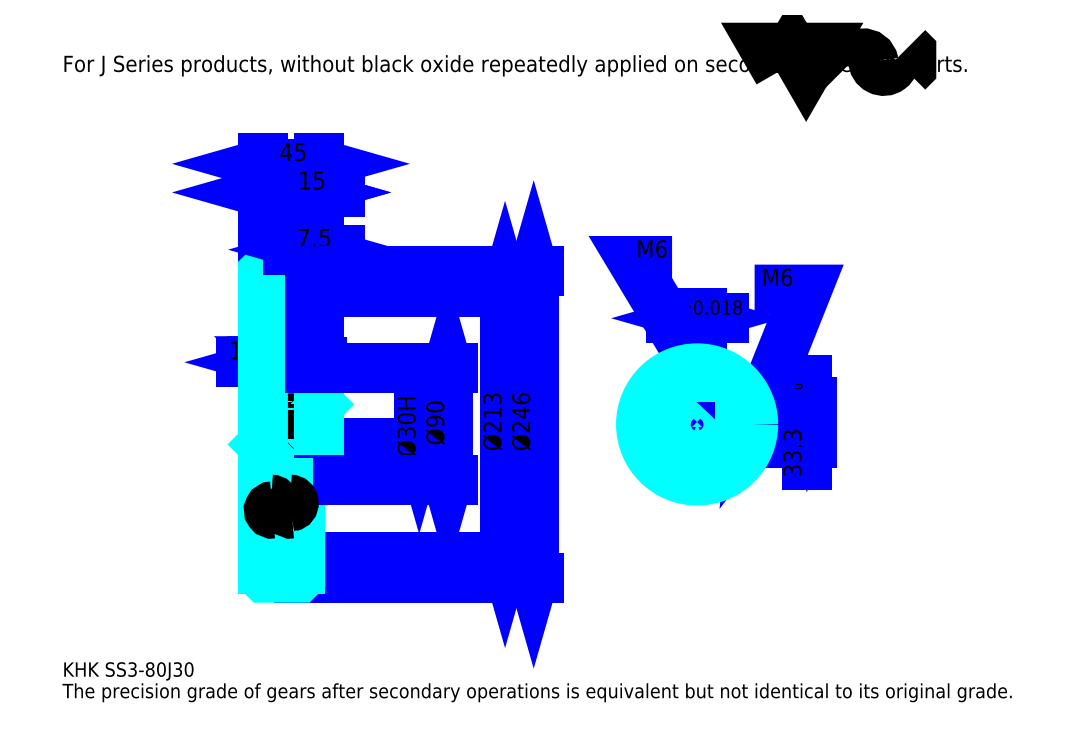
<metadata>
{"format":"dxf","ext":"dxf","renderer":"ezdxf+matplotlib","layout":"modelspace","background":"white","min_lineweight":24,"dpi":150}
</metadata>
<code>
0
SECTION
2
ENTITIES
0
TEXT
8
0
10
28.72
20
31.6
40
11.49
41
1
1
KHK SS3-80J30
7
KANJI
50
0
51
0
0
TEXT
8
0
10
28.72
20
14.36
40
11.49
41
1
1
The precision grade of gears after secondary operations is equivalent but not identical to its original grade.
7
KANJI
50
0
51
0
0
TEXT
8
0
10
28.72
20
517
40
12.93
41
1
1
For J Series products, without black oxide repeatedly applied on secondary-operated parts.
7
KANJI
50
0
51
0
0
POLYLINE
8
0
66
     1
70
     2
0
VERTEX
8
0
10
603.2
20
517
0
VERTEX
8
0
10
592
20
536.4
0
VERTEX
8
0
10
636.8
20
536.4
0
VERTEX
8
0
10
625.6
20
517
0
VERTEX
8
0
10
614.4
20
536.4
0
VERTEX
8
0
10
603.2
20
517
0
SEQEND
0
ARC
8
0
10
671.3
20
523.4
40
8.402
50
10
51
180
0
ARC
8
0
10
687.9
20
526.3
40
8.402
50
180
51
10
0
POLYLINE
8
0
66
     1
70
     2
0
VERTEX
8
0
10
654
20
536.4
0
VERTEX
8
0
10
651
20
533.5
0
VERTEX
8
0
10
651
20
520
0
VERTEX
8
0
10
654
20
517
0
SEQEND
0
POLYLINE
8
0
66
     1
70
     2
0
VERTEX
8
0
10
707
20
536.4
0
VERTEX
8
0
10
710
20
533.5
0
VERTEX
8
0
10
710
20
520
0
VERTEX
8
0
10
707
20
517
0
SEQEND
0
LINE
8
0
10
383.9
20
340.6
11
383.9
21
127.6
0
POLYLINE
8
0
66
     1
70
     2
0
VERTEX
8
0
10
386.8
20
330.5
0
VERTEX
8
0
10
383.9
20
340.6
0
VERTEX
8
0
10
381.1
20
330.5
0
SEQEND
0
POLYLINE
8
0
66
     1
70
     2
0
VERTEX
8
0
10
381.1
20
137.6
0
VERTEX
8
0
10
383.9
20
127.6
0
VERTEX
8
0
10
386.8
20
137.6
0
SEQEND
0
LINE
8
0
10
234.6
20
340.6
11
388.2
21
340.6
0
LINE
8
0
10
234.6
20
127.6
11
388.2
21
127.6
0
TEXT
8
0
10
381.1
20
212.6
40
14.36
41
1
1
%%c213
7
KANJI
50
90
51
0
0
LINE
8
0
10
406.9
20
357.1
11
406.9
21
111.1
0
POLYLINE
8
0
66
     1
70
     2
0
VERTEX
8
0
10
409.8
20
347
0
VERTEX
8
0
10
406.9
20
357.1
0
VERTEX
8
0
10
404
20
347
0
SEQEND
0
POLYLINE
8
0
66
     1
70
     2
0
VERTEX
8
0
10
404
20
121.1
0
VERTEX
8
0
10
406.9
20
111.1
0
VERTEX
8
0
10
409.8
20
121.1
0
SEQEND
0
LINE
8
0
10
234.6
20
357.1
11
411.2
21
357.1
0
LINE
8
0
10
234.6
20
111.1
11
411.2
21
111.1
0
TEXT
8
0
10
404
20
212.6
40
14.36
41
1
1
%%c246
7
KANJI
50
90
51
0
0
LINE
8
0
10
226.8
20
284
11
182.3
21
284
0
POLYLINE
8
0
66
     1
70
     2
0
VERTEX
8
0
10
199.6
20
284
0
VERTEX
8
0
10
198.7
20
284.8
0
VERTEX
8
0
10
200.4
20
284.8
0
VERTEX
8
0
10
200.4
20
283.1
0
VERTEX
8
0
10
198.7
20
283.1
0
VERTEX
8
0
10
198.7
20
284.8
0
VERTEX
8
0
10
199.6
20
284
0
VERTEX
8
0
10
200.4
20
283.1
0
VERTEX
8
0
10
200.4
20
284.8
0
VERTEX
8
0
10
199.6
20
284
0
SEQEND
0
POLYLINE
8
0
66
     1
70
     2
0
VERTEX
8
0
10
209.6
20
284
0
VERTEX
8
0
10
208.7
20
284.8
0
VERTEX
8
0
10
210.4
20
284.8
0
VERTEX
8
0
10
210.4
20
283.1
0
VERTEX
8
0
10
208.7
20
283.1
0
VERTEX
8
0
10
208.7
20
284.8
0
VERTEX
8
0
10
209.6
20
284
0
VERTEX
8
0
10
210.4
20
283.1
0
VERTEX
8
0
10
210.4
20
284.8
0
VERTEX
8
0
10
209.6
20
284
0
SEQEND
0
TEXT
8
0
10
195.2
20
286.3
40
14.36
41
1
1
10
7
KANJI
50
0
51
0
0
LINE
8
0
10
236.8
20
284
11
192.3
21
284
0
POLYLINE
8
0
66
     1
70
     2
0
VERTEX
8
0
10
199.5
20
281.1
0
VERTEX
8
0
10
209.6
20
284
0
VERTEX
8
0
10
199.5
20
286.8
0
SEQEND
0
POLYLINE
8
0
66
     1
70
     2
0
VERTEX
8
0
10
229.6
20
286.8
0
VERTEX
8
0
10
219.6
20
284
0
VERTEX
8
0
10
229.6
20
281.1
0
SEQEND
0
TEXT
8
0
10
228.2
20
286.3
40
14.36
41
1
1
10
7
KANJI
50
0
51
0
0
LINE
8
0
10
216.8
20
284
11
172.3
21
284
0
POLYLINE
8
0
66
     1
70
     2
0
VERTEX
8
0
10
179.5
20
281.1
0
VERTEX
8
0
10
189.6
20
284
0
VERTEX
8
0
10
179.5
20
286.8
0
SEQEND
0
POLYLINE
8
0
66
     1
70
     2
0
VERTEX
8
0
10
209.6
20
286.8
0
VERTEX
8
0
10
199.6
20
284
0
VERTEX
8
0
10
209.6
20
281.1
0
SEQEND
0
TEXT
8
0
10
162.3
20
286.3
40
14.36
41
1
1
10
7
KANJI
50
0
51
0
0
ARC
8
0
10
197.6
20
281.1
40
2
50
270
51
0
0
ARC
8
0
10
197.6
20
338.6
40
2
50
0
51
90
0
ARC
8
0
10
211.6
20
338.6
40
2
50
90
51
180
0
ARC
8
0
10
211.6
20
129.6
40
2
50
180
51
270
0
ARC
8
0
10
197.6
20
129.6
40
2
50
270
51
0
0
ARC
8
0
10
197.6
20
187.1
40
2
50
0
51
90
0
LINE
8
DASHDOT
10
181
20
354.1
11
228.2
21
354.1
0
LINE
8
DASHDOT
10
181
20
114.1
11
228.2
21
114.1
0
LINE
8
DASHDOT
10
181
20
234.1
11
243.2
21
234.1
0
LINE
8
0
10
219.6
20
356.1
11
219.6
21
357.1
0
LINE
8
0
10
189.6
20
357.1
11
189.6
21
356.1
0
LINE
8
0
10
218.6
20
357.1
11
234.6
21
357.1
0
LINE
8
0
10
218.6
20
111.1
11
234.6
21
111.1
0
LINE
8
0
10
189.6
20
350.3
11
219.6
21
350.3
0
LINE
8
0
10
189.6
20
117.8
11
219.6
21
117.8
0
LINE
8
0
10
234.6
20
250.1
11
233.6
21
249.1
0
LINE
8
0
10
234.6
20
218.1
11
233.6
21
219.1
0
LINE
8
0
10
189.6
20
218.1
11
190.6
21
219.1
0
LINE
8
0
10
197.6
20
279.1
11
189.6
21
279.1
0
LINE
8
0
10
199.6
20
338.6
11
199.6
21
281.1
0
LINE
8
0
10
189.6
20
340.6
11
197.6
21
340.6
0
LINE
8
0
10
219.6
20
340.6
11
211.6
21
340.6
0
LINE
8
0
10
211.6
20
127.6
11
219.6
21
127.6
0
LINE
8
0
10
197.6
20
127.6
11
189.6
21
127.6
0
LINE
8
0
10
199.6
20
187.1
11
199.6
21
129.6
0
LINE
8
0
10
189.6
20
189.1
11
197.6
21
189.1
0
POLYLINE
8
0
66
     1
70
     2
0
VERTEX
8
0
10
189.6
20
250.1
0
VERTEX
8
0
10
190.6
20
249.1
0
VERTEX
8
0
10
190.6
20
219.1
0
VERTEX
8
0
10
233.6
20
219.1
0
VERTEX
8
0
10
233.6
20
249.1
0
VERTEX
8
0
10
190.6
20
249.1
0
SEQEND
0
LINE
8
0
10
219.6
20
127.6
11
234.6
21
127.6
0
LINE
8
0
10
219.6
20
340.6
11
234.6
21
340.6
0
LINE
8
0
10
234.6
20
278.1
11
234.6
21
357.1
0
LINE
8
0
10
189.6
20
443.3
11
234.6
21
443.3
0
POLYLINE
8
0
66
     1
70
     2
0
VERTEX
8
0
10
199.6
20
446.1
0
VERTEX
8
0
10
189.6
20
443.3
0
VERTEX
8
0
10
199.6
20
440.4
0
SEQEND
0
POLYLINE
8
0
66
     1
70
     2
0
VERTEX
8
0
10
224.5
20
440.4
0
VERTEX
8
0
10
234.6
20
443.3
0
VERTEX
8
0
10
224.5
20
446.1
0
SEQEND
0
LINE
8
0
10
189.6
20
357.1
11
189.6
21
447.6
0
LINE
8
0
10
234.6
20
357.1
11
234.6
21
447.6
0
TEXT
8
0
10
202.7
20
445.6
40
14.36
41
1
1
45
7
KANJI
50
0
51
0
0
LINE
8
0
10
189.6
20
420.3
11
219.6
21
420.3
0
POLYLINE
8
0
66
     1
70
     2
0
VERTEX
8
0
10
199.6
20
423.2
0
VERTEX
8
0
10
189.6
20
420.3
0
VERTEX
8
0
10
199.6
20
417.4
0
SEQEND
0
POLYLINE
8
0
66
     1
70
     2
0
VERTEX
8
0
10
209.5
20
417.4
0
VERTEX
8
0
10
219.6
20
420.3
0
VERTEX
8
0
10
209.5
20
423.2
0
SEQEND
0
LINE
8
0
10
219.6
20
357.1
11
219.6
21
424.6
0
TEXT
8
0
10
195.2
20
422.6
40
14.36
41
1
1
30
7
KANJI
50
0
51
0
0
LINE
8
0
10
251.8
20
420.3
11
202.3
21
420.3
0
POLYLINE
8
0
66
     1
70
     2
0
VERTEX
8
0
10
209.5
20
417.4
0
VERTEX
8
0
10
219.6
20
420.3
0
VERTEX
8
0
10
209.5
20
423.2
0
SEQEND
0
POLYLINE
8
0
66
     1
70
     2
0
VERTEX
8
0
10
244.6
20
423.2
0
VERTEX
8
0
10
234.6
20
420.3
0
VERTEX
8
0
10
244.6
20
417.4
0
SEQEND
0
TEXT
8
0
10
217.7
20
422.6
40
14.36
41
1
1
15
7
KANJI
50
0
51
0
0
LINE
8
DASHDOT
10
538.1
20
293.5
11
538.1
21
180.5
0
LINE
8
DASHDOT
10
484.5
20
234.1
11
591.7
21
234.1
0
LINE
8
0
10
559.3
20
319.3
11
516.9
21
319.3
0
POLYLINE
8
0
66
     1
70
     2
0
VERTEX
8
0
10
524
20
316.4
0
VERTEX
8
0
10
534.1
20
319.3
0
VERTEX
8
0
10
524
20
322.2
0
SEQEND
0
POLYLINE
8
0
66
     1
70
     2
0
VERTEX
8
0
10
552.1
20
322.2
0
VERTEX
8
0
10
542.1
20
319.3
0
VERTEX
8
0
10
552.1
20
316.4
0
SEQEND
0
LINE
8
0
10
534.1
20
252.4
11
534.1
21
323.6
0
LINE
8
0
10
542.1
20
252.4
11
542.1
21
323.6
0
TEXT
8
0
10
508.4
20
322.2
40
14.36
41
1
1
8
7
KANJI
50
0
51
0
0
TEXT
8
0
10
522.7
20
322.2
40
11.49
41
1
1
%%p0.018
7
KANJI
50
0
51
0
0
LINE
8
0
10
626.2
20
201.9
11
626.2
21
269.6
0
POLYLINE
8
0
66
     1
70
     2
0
VERTEX
8
0
10
623.3
20
262.4
0
VERTEX
8
0
10
626.2
20
252.4
0
VERTEX
8
0
10
629
20
262.4
0
SEQEND
0
POLYLINE
8
0
66
     1
70
     2
0
VERTEX
8
0
10
629
20
209
0
VERTEX
8
0
10
626.2
20
219.1
0
VERTEX
8
0
10
623.3
20
209
0
SEQEND
0
LINE
8
0
10
542.1
20
252.4
11
630.5
21
252.4
0
LINE
8
0
10
538.1
20
219.1
11
630.5
21
219.1
0
TEXT
8
0
10
621.9
20
191.5
40
14.36
41
1
1
33.3
7
KANJI
50
90
51
0
0
TEXT
8
0
10
622.7
20
253.6
40
7.181
41
1
1

7
KANJI
50
90
51
0
0
TEXT
8
0
10
613.8
20
253.6
40
7.181
41
1
1
+
7
KANJI
50
90
51
0
0
TEXT
8
0
10
622.7
20
261.7
40
7.181
41
1
1
0
7
KANJI
50
90
51
0
0
TEXT
8
0
10
613.8
20
261.7
40
7.181
41
1
1
0.2
7
KANJI
50
90
51
0
0
ARC
8
0
10
538.1
20
234.1
40
15
50
105.5
51
74.53
0
POLYLINE
8
0
66
     1
70
     2
0
VERTEX
8
0
10
542.1
20
248.6
0
VERTEX
8
0
10
542.1
20
252.4
0
VERTEX
8
0
10
534.1
20
252.4
0
VERTEX
8
0
10
534.1
20
248.6
0
SEQEND
0
LINE
8
0
10
189.6
20
252.4
11
234.6
21
252.4
0
POLYLINE
8
DASHDOT
66
     1
70
     2
0
VERTEX
8
DASHDOT
10
227.1
20
287.7
0
VERTEX
8
DASHDOT
10
227.1
20
243.8
0
SEQEND
0
POLYLINE
8
0
66
     1
70
     2
0
VERTEX
8
0
10
230.1
20
279.1
0
VERTEX
8
0
10
230.1
20
252.4
0
SEQEND
0
POLYLINE
8
0
66
     1
70
     2
0
VERTEX
8
0
10
224.1
20
279.1
0
VERTEX
8
0
10
224.1
20
252.4
0
SEQEND
0
POLYLINE
8
0
66
     1
70
     2
0
VERTEX
8
0
10
229.5
20
279.1
0
VERTEX
8
0
10
229.5
20
252.4
0
SEQEND
0
POLYLINE
8
0
66
     1
70
     2
0
VERTEX
8
0
10
224.6
20
279.1
0
VERTEX
8
0
10
224.6
20
252.4
0
SEQEND
0
POLYLINE
8
0
66
     1
70
     2
0
VERTEX
8
0
10
538.1
20
279.1
0
VERTEX
8
0
10
486.4
20
365.3
0
VERTEX
8
0
10
518
20
365.3
0
SEQEND
0
POLYLINE
8
0
66
     1
70
     2
0
VERTEX
8
0
10
530.4
20
286.2
0
VERTEX
8
0
10
538.1
20
279.1
0
VERTEX
8
0
10
535.4
20
289.2
0
SEQEND
0
TEXT
8
0
10
489.3
20
368.1
40
13.79
41
1
1
M6
7
KANJI
50
0
51
0
0
POLYLINE
8
0
66
     1
70
     2
0
VERTEX
8
0
10
535.1
20
252.4
0
VERTEX
8
0
10
535.1
20
279
0
SEQEND
0
POLYLINE
8
0
66
     1
70
     2
0
VERTEX
8
0
10
541.1
20
252.4
0
VERTEX
8
0
10
541.1
20
279
0
SEQEND
0
POLYLINE
8
0
66
     1
70
     2
0
VERTEX
8
0
10
535.6
20
252.4
0
VERTEX
8
0
10
535.6
20
279
0
SEQEND
0
POLYLINE
8
0
66
     1
70
     2
0
VERTEX
8
0
10
540.5
20
252.4
0
VERTEX
8
0
10
540.5
20
279
0
SEQEND
0
CIRCLE
8
0
10
227.1
20
234.1
40
3
0
CIRCLE
8
0
10
227.1
20
234.1
40
2.46
0
POLYLINE
8
DASHDOT
66
     1
70
     2
0
VERTEX
8
DASHDOT
10
215.5
20
234.1
0
VERTEX
8
DASHDOT
10
238.7
20
234.1
0
SEQEND
0
POLYLINE
8
DASHDOT
66
     1
70
     2
0
VERTEX
8
DASHDOT
10
227.1
20
222.5
0
VERTEX
8
DASHDOT
10
227.1
20
245.7
0
SEQEND
0
LINE
8
DASHDOT
10
227.1
20
279.1
11
227.1
21
234.1
0
LINE
8
0
10
227.1
20
279.1
11
227.1
21
357.1
0
POLYLINE
8
0
66
     1
70
     2
0
VERTEX
8
0
10
583.1
20
234.1
0
VERTEX
8
0
10
626.2
20
342.3
0
VERTEX
8
0
10
584.2
20
342.3
0
SEQEND
0
POLYLINE
8
0
66
     1
70
     2
0
VERTEX
8
0
10
584.1
20
244.5
0
VERTEX
8
0
10
583.1
20
234.1
0
VERTEX
8
0
10
589.5
20
242.4
0
SEQEND
0
TEXT
8
0
10
590
20
345.2
40
13.79
41
1
1
M6
7
KANJI
50
0
51
0
0
POLYLINE
8
0
66
     1
70
     2
0
VERTEX
8
0
10
552.8
20
237.1
0
VERTEX
8
0
10
583
20
237.1
0
SEQEND
0
POLYLINE
8
0
66
     1
70
     2
0
VERTEX
8
0
10
552.8
20
231.1
0
VERTEX
8
0
10
583
20
231.1
0
SEQEND
0
POLYLINE
8
0
66
     1
70
     2
0
VERTEX
8
0
10
552.9
20
236.6
0
VERTEX
8
0
10
583
20
236.6
0
SEQEND
0
POLYLINE
8
0
66
     1
70
     2
0
VERTEX
8
0
10
552.9
20
231.6
0
VERTEX
8
0
10
583
20
231.6
0
SEQEND
0
LINE
8
0
10
315
20
249.1
11
315
21
219.1
0
POLYLINE
8
0
66
     1
70
     2
0
VERTEX
8
0
10
312.1
20
229.1
0
VERTEX
8
0
10
315
20
219.1
0
VERTEX
8
0
10
317.9
20
229.1
0
SEQEND
0
LINE
8
0
10
234.6
20
219.1
11
319.3
21
219.1
0
TEXT
8
0
10
312.1
20
207.9
40
14.36
41
1
1
%%c30H7
7
KANJI
50
90
51
0
0
POLYLINE
8
0
66
     1
70
     2
0
VERTEX
8
0
10
189.6
20
218.1
0
VERTEX
8
0
10
189.6
20
112.1
0
VERTEX
8
0
10
190.6
20
111.1
0
VERTEX
8
0
10
218.6
20
111.1
0
VERTEX
8
0
10
219.6
20
112.1
0
VERTEX
8
0
10
219.6
20
189.1
0
VERTEX
8
0
10
233.6
20
189.1
0
VERTEX
8
0
10
234.6
20
190.1
0
VERTEX
8
0
10
234.6
20
278.1
0
VERTEX
8
0
10
233.6
20
279.1
0
VERTEX
8
0
10
219.6
20
279.1
0
VERTEX
8
0
10
219.6
20
356.1
0
SEQEND
0
POLYLINE
8
0
66
     1
70
     2
0
VERTEX
8
0
10
219.6
20
356.1
0
VERTEX
8
0
10
218.6
20
357.1
0
VERTEX
8
0
10
190.6
20
357.1
0
VERTEX
8
0
10
189.6
20
356.1
0
VERTEX
8
0
10
189.6
20
218.1
0
SEQEND
0
ARC
8
0
10
211.6
20
187.1
40
2
50
90
51
180
0
ARC
8
0
10
211.6
20
281.1
40
2
50
180
51
270
0
LINE
8
0
10
219.6
20
189.1
11
211.6
21
189.1
0
LINE
8
0
10
211.6
20
279.1
11
219.6
21
279.1
0
LINE
8
0
10
338
20
279.1
11
338
21
189.1
0
POLYLINE
8
0
66
     1
70
     2
0
VERTEX
8
0
10
340.9
20
269
0
VERTEX
8
0
10
338
20
279.1
0
VERTEX
8
0
10
335.1
20
269
0
SEQEND
0
POLYLINE
8
0
66
     1
70
     2
0
VERTEX
8
0
10
335.1
20
199.1
0
VERTEX
8
0
10
338
20
189.1
0
VERTEX
8
0
10
340.9
20
199.1
0
SEQEND
0
LINE
8
0
10
234.6
20
279.1
11
342.3
21
279.1
0
LINE
8
0
10
234.6
20
189.1
11
342.3
21
189.1
0
TEXT
8
0
10
335.1
20
217.2
40
14.36
41
1
1
%%c90
7
KANJI
50
90
51
0
0
LINE
8
0
10
209.6
20
338.6
11
209.6
21
281.1
0
LINE
8
0
10
209.6
20
187.1
11
209.6
21
129.6
0
ARC
8
0
10
211.4
20
170.9
40
2.801
50
280
51
90
0
ARC
8
0
10
212.4
20
165.4
40
2.801
50
90
51
280
0
ARC
8
0
10
196.3
20
170.9
40
2.801
50
280
51
90
0
ARC
8
0
10
197.2
20
165.4
40
2.801
50
90
51
280
0
CIRCLE
8
0
10
538.1
20
234.1
40
45
0
LINE
8
0
10
251.8
20
374.3
11
209.8
21
374.3
0
POLYLINE
8
0
66
     1
70
     2
0
VERTEX
8
0
10
217
20
371.5
0
VERTEX
8
0
10
227.1
20
374.3
0
VERTEX
8
0
10
217
20
377.2
0
SEQEND
0
POLYLINE
8
0
66
     1
70
     2
0
VERTEX
8
0
10
244.6
20
377.2
0
VERTEX
8
0
10
234.6
20
374.3
0
VERTEX
8
0
10
244.6
20
371.5
0
SEQEND
0
LINE
8
0
10
227.1
20
357.1
11
227.1
21
378.6
0
TEXT
8
0
10
216.8
20
376.6
40
14.36
41
1
1
7.5
7
KANJI
50
0
51
0
0
LINE
8
0
10
227.1
20
279.1
11
227.1
21
357.1
0
ENDSEC
0
EOF

</code>
